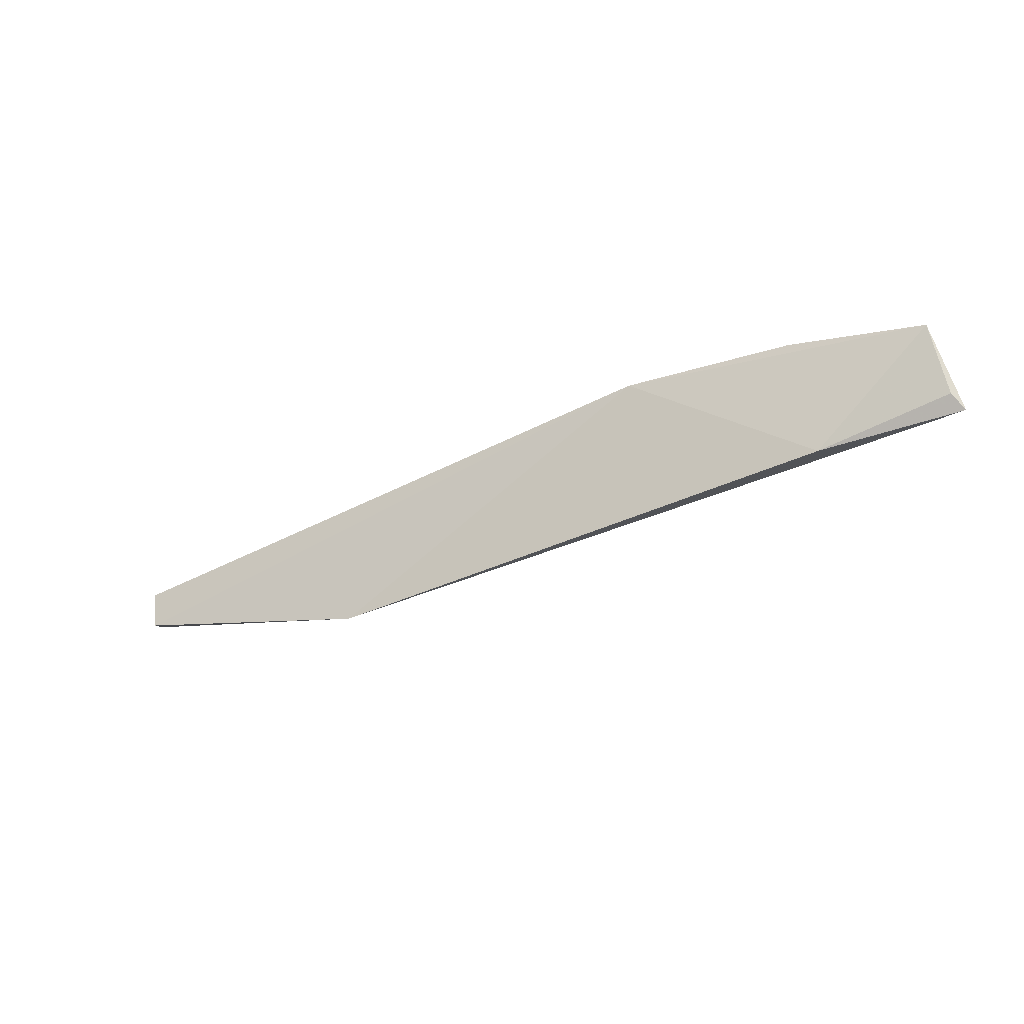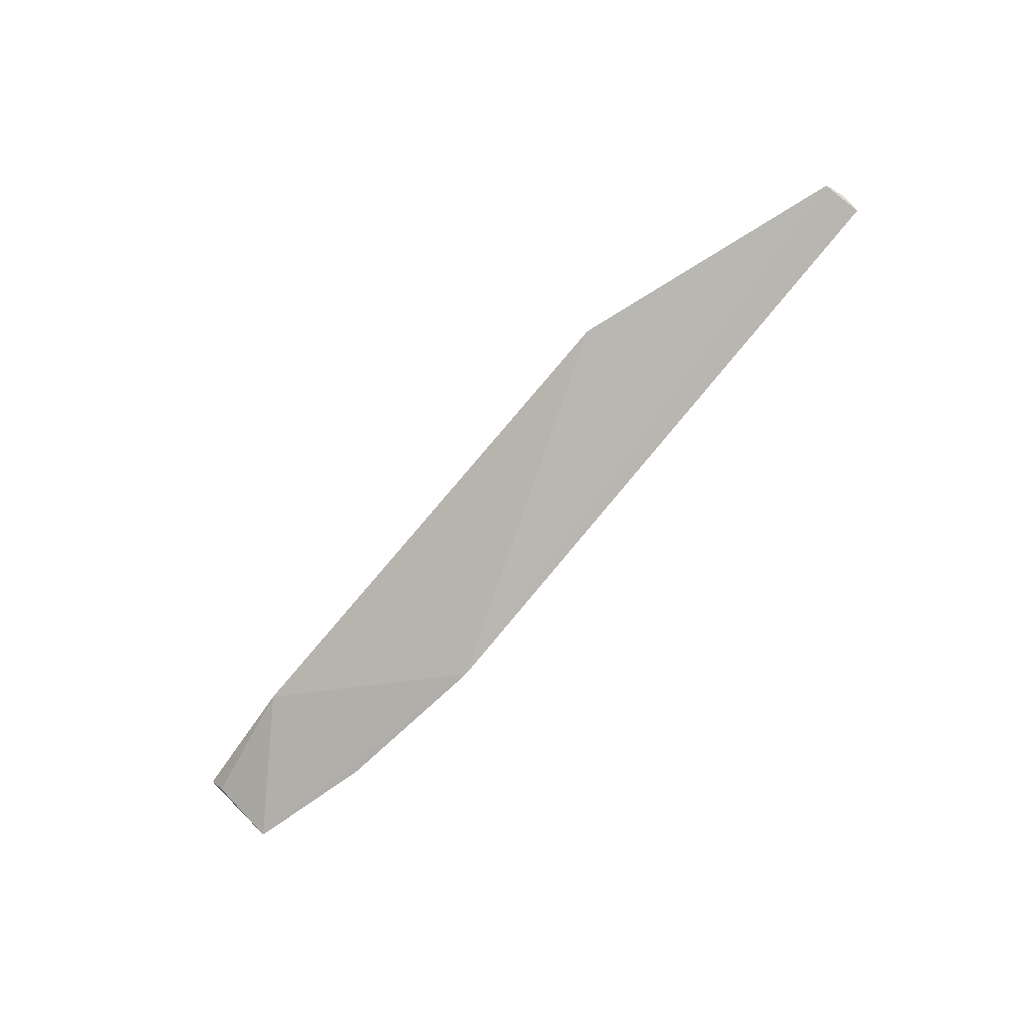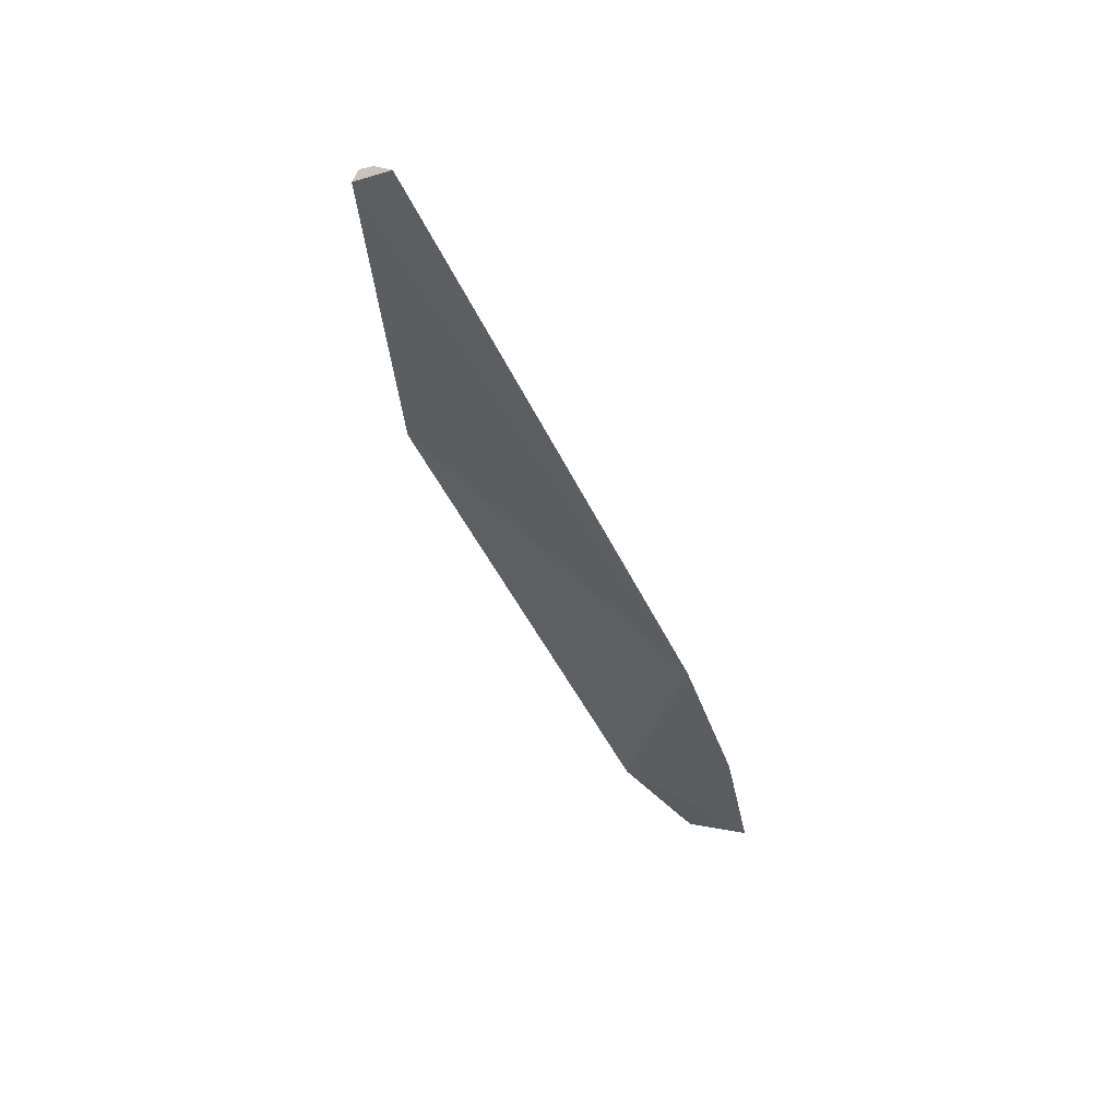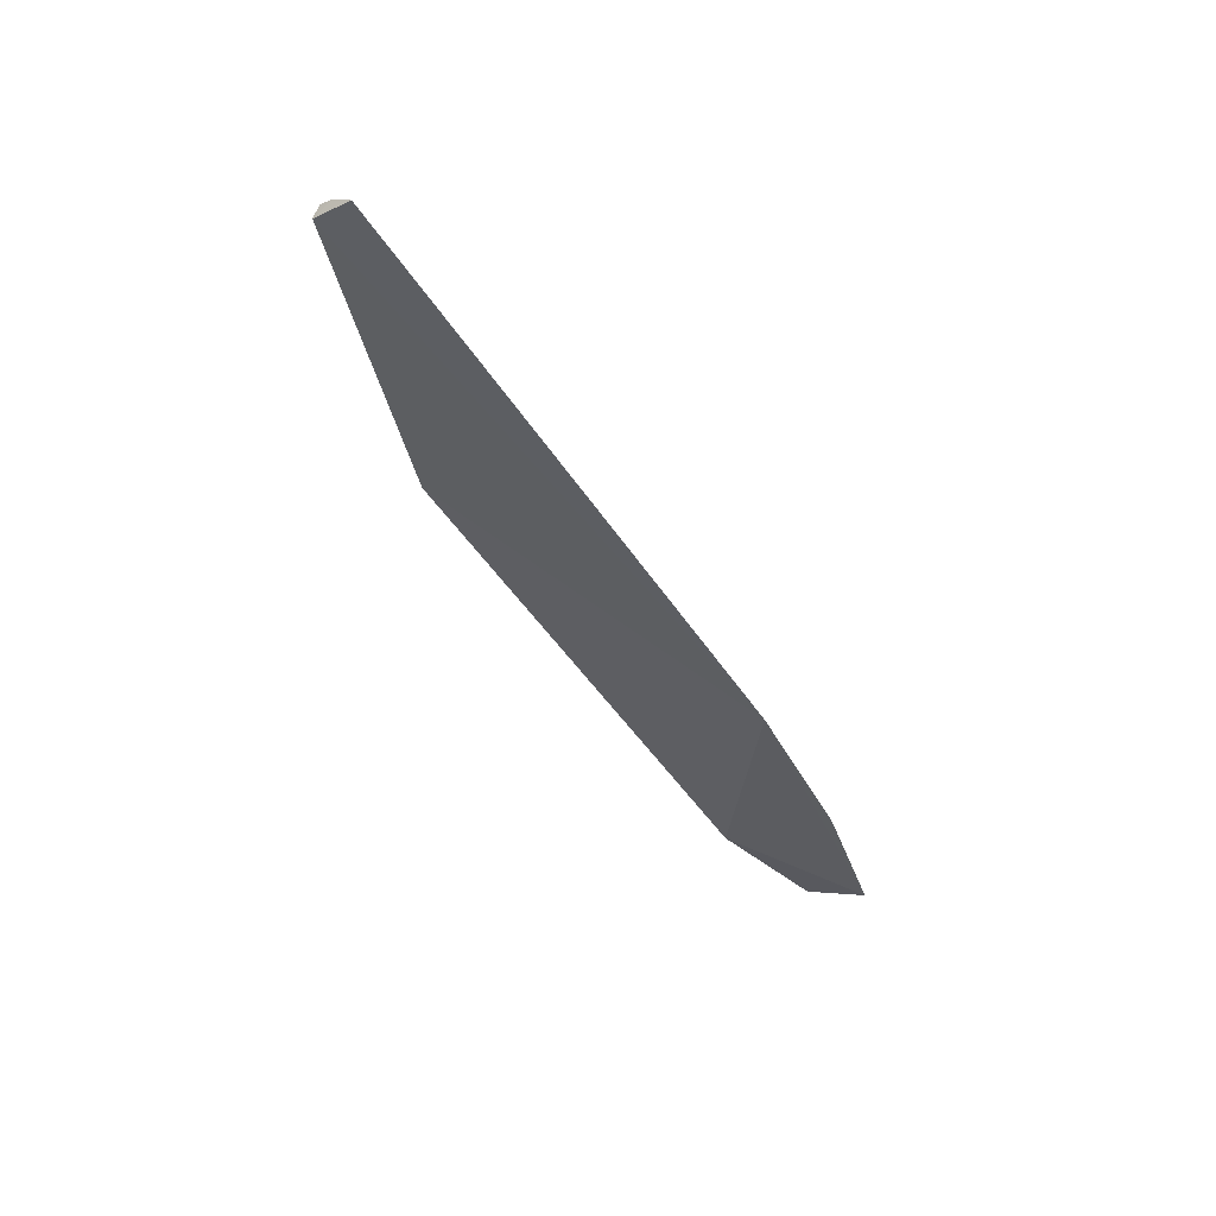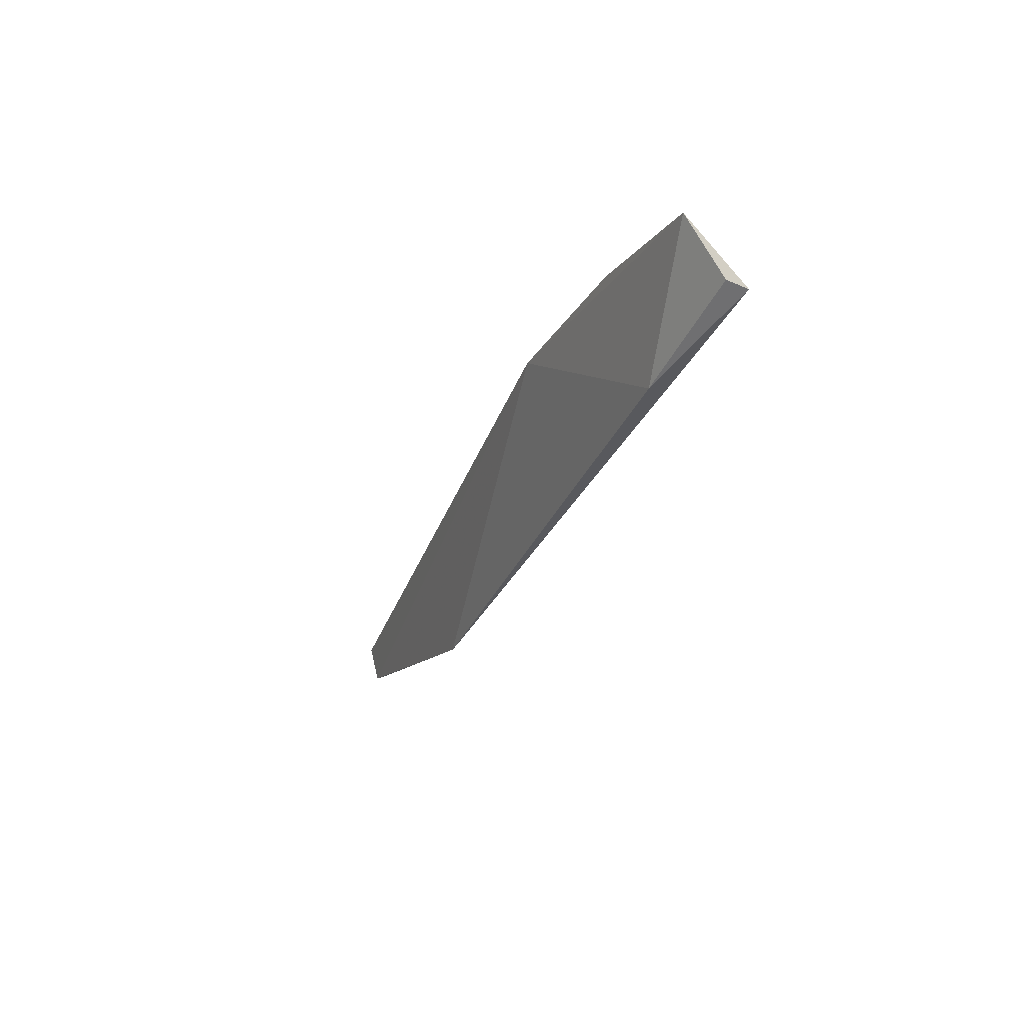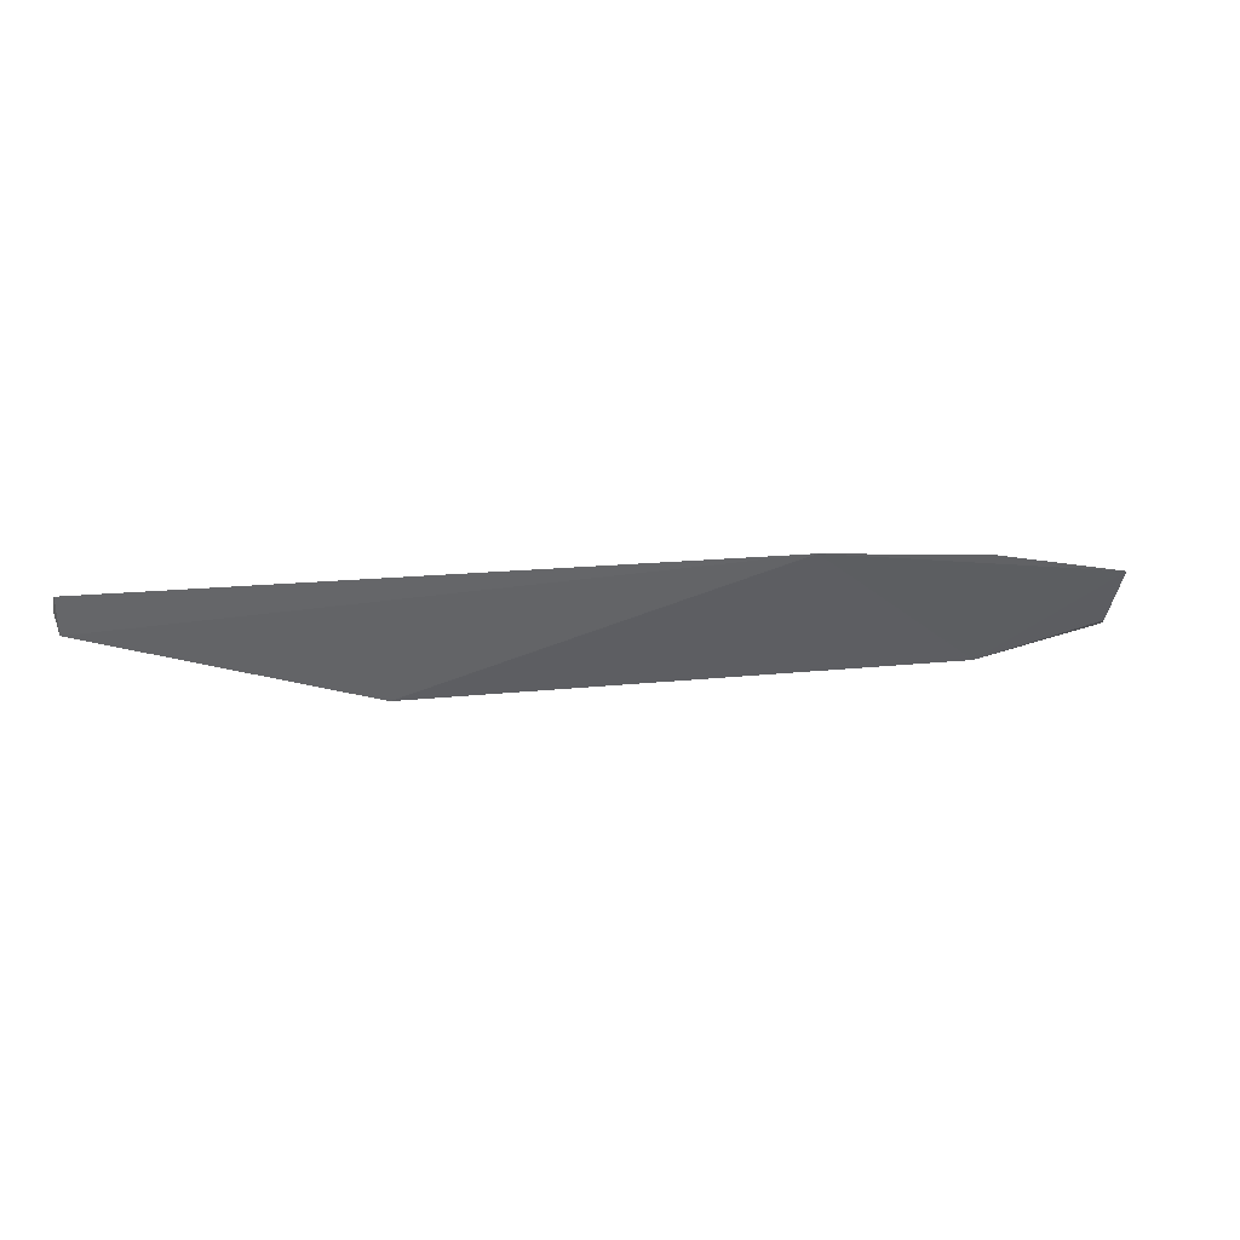
<metadata>
{"format":"obj","ext":"obj","renderer":"f3d","projection":"perspective","resolution":1024,"background":"white","views":[{"elev":-44.9,"azim":-149.6,"up":"+Y"},{"elev":-75.0,"azim":52.0,"up":"+Z"},{"elev":-46.7,"azim":115.7,"up":"+Z"},{"elev":-48.4,"azim":123.3,"up":"+Z"},{"elev":-33.7,"azim":-109.4,"up":"+Y"},{"elev":24.6,"azim":168.0,"up":"+Y"}]}
</metadata>
<code>
v 0.03113 0.01335 0.08389
v 0.03094 0.01263 0.0827
v -0.03224 0.01542 0.08015
v -0.06239 0.009794 0.08323
v -0.06304 0.002263 0.08844
v 0.004364 0.003094 0.08438
v -0.04917 0.01317 0.08164
v 0.03097 0.01655 0.08174
v -0.04916 0.001243 0.08533
v 0.004173 0.005072 0.0853
v 0.03129 0.01486 0.08307
v -0.06237 0.003364 0.08675
v 0.004136 0.004206 0.08514
f 6 3 2
f 6 2 1
f 7 3 4
f 7 4 5
f 8 2 3
f 8 3 7
f 9 4 3
f 9 3 6
f 9 6 5
f 10 1 5
f 11 7 5
f 11 5 1
f 11 8 7
f 11 1 2
f 11 2 8
f 12 9 5
f 12 5 4
f 12 4 9
f 13 6 1
f 13 1 10
f 13 10 5
f 13 5 6

</code>
